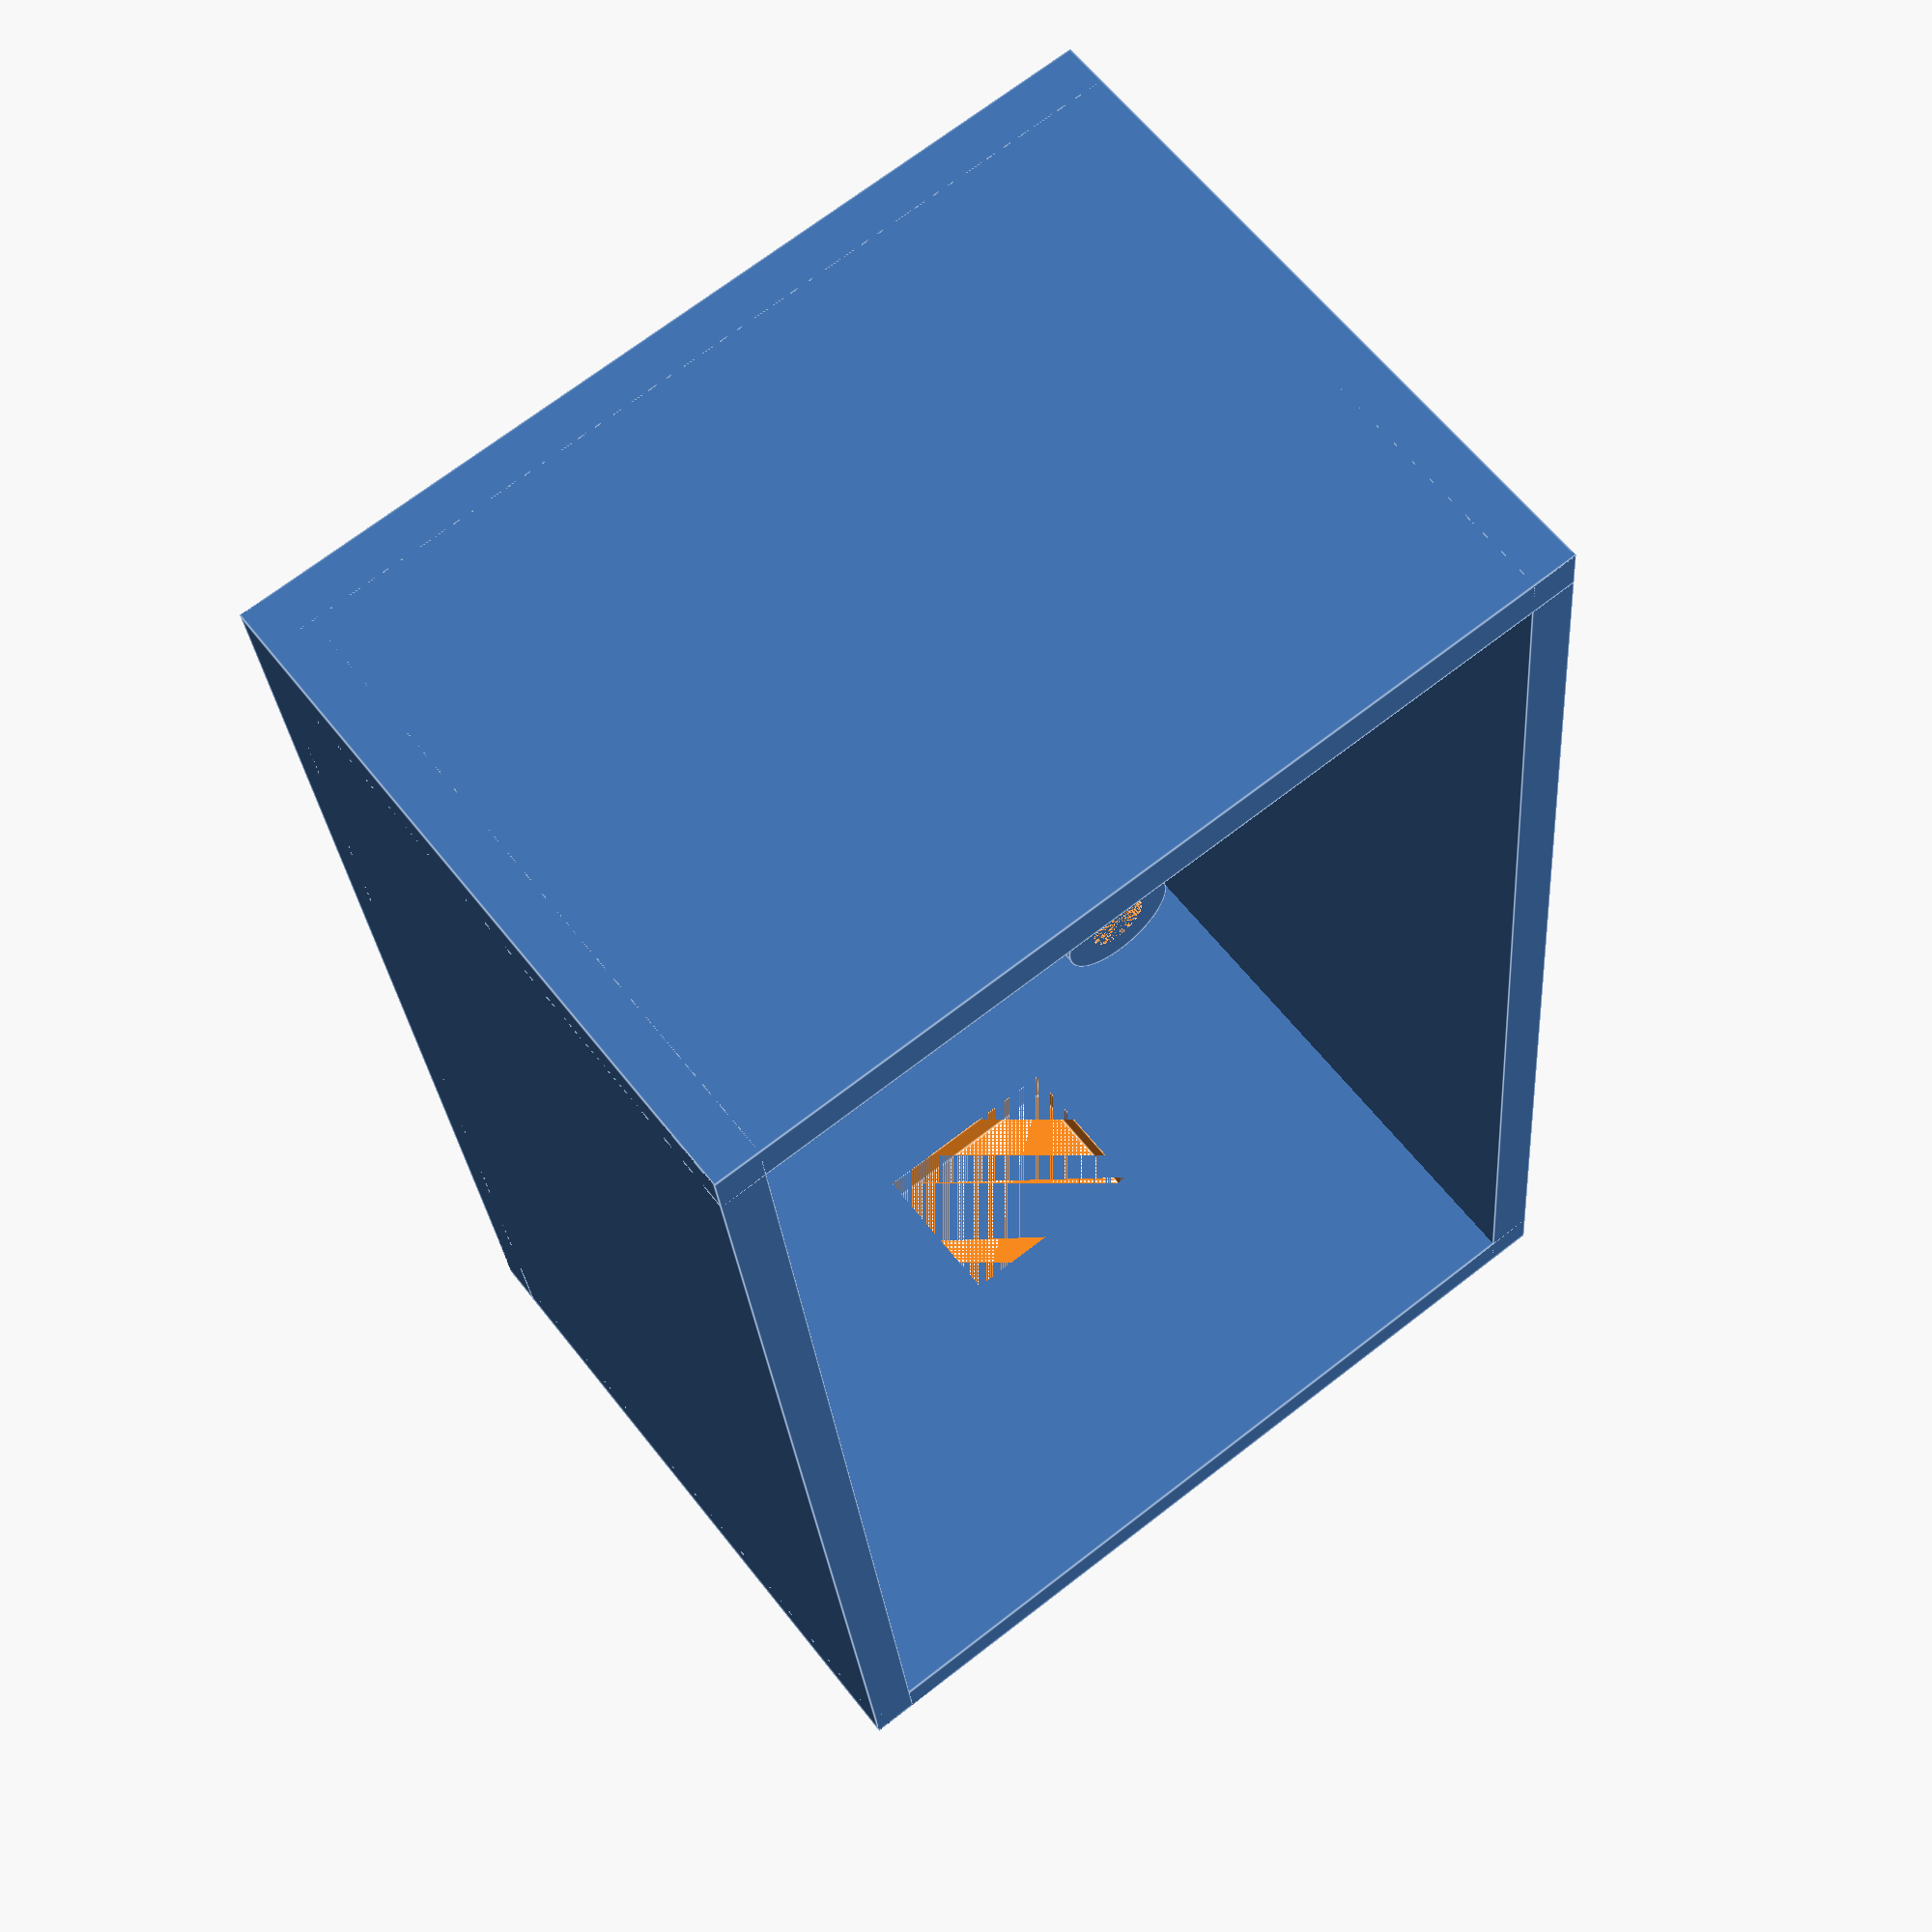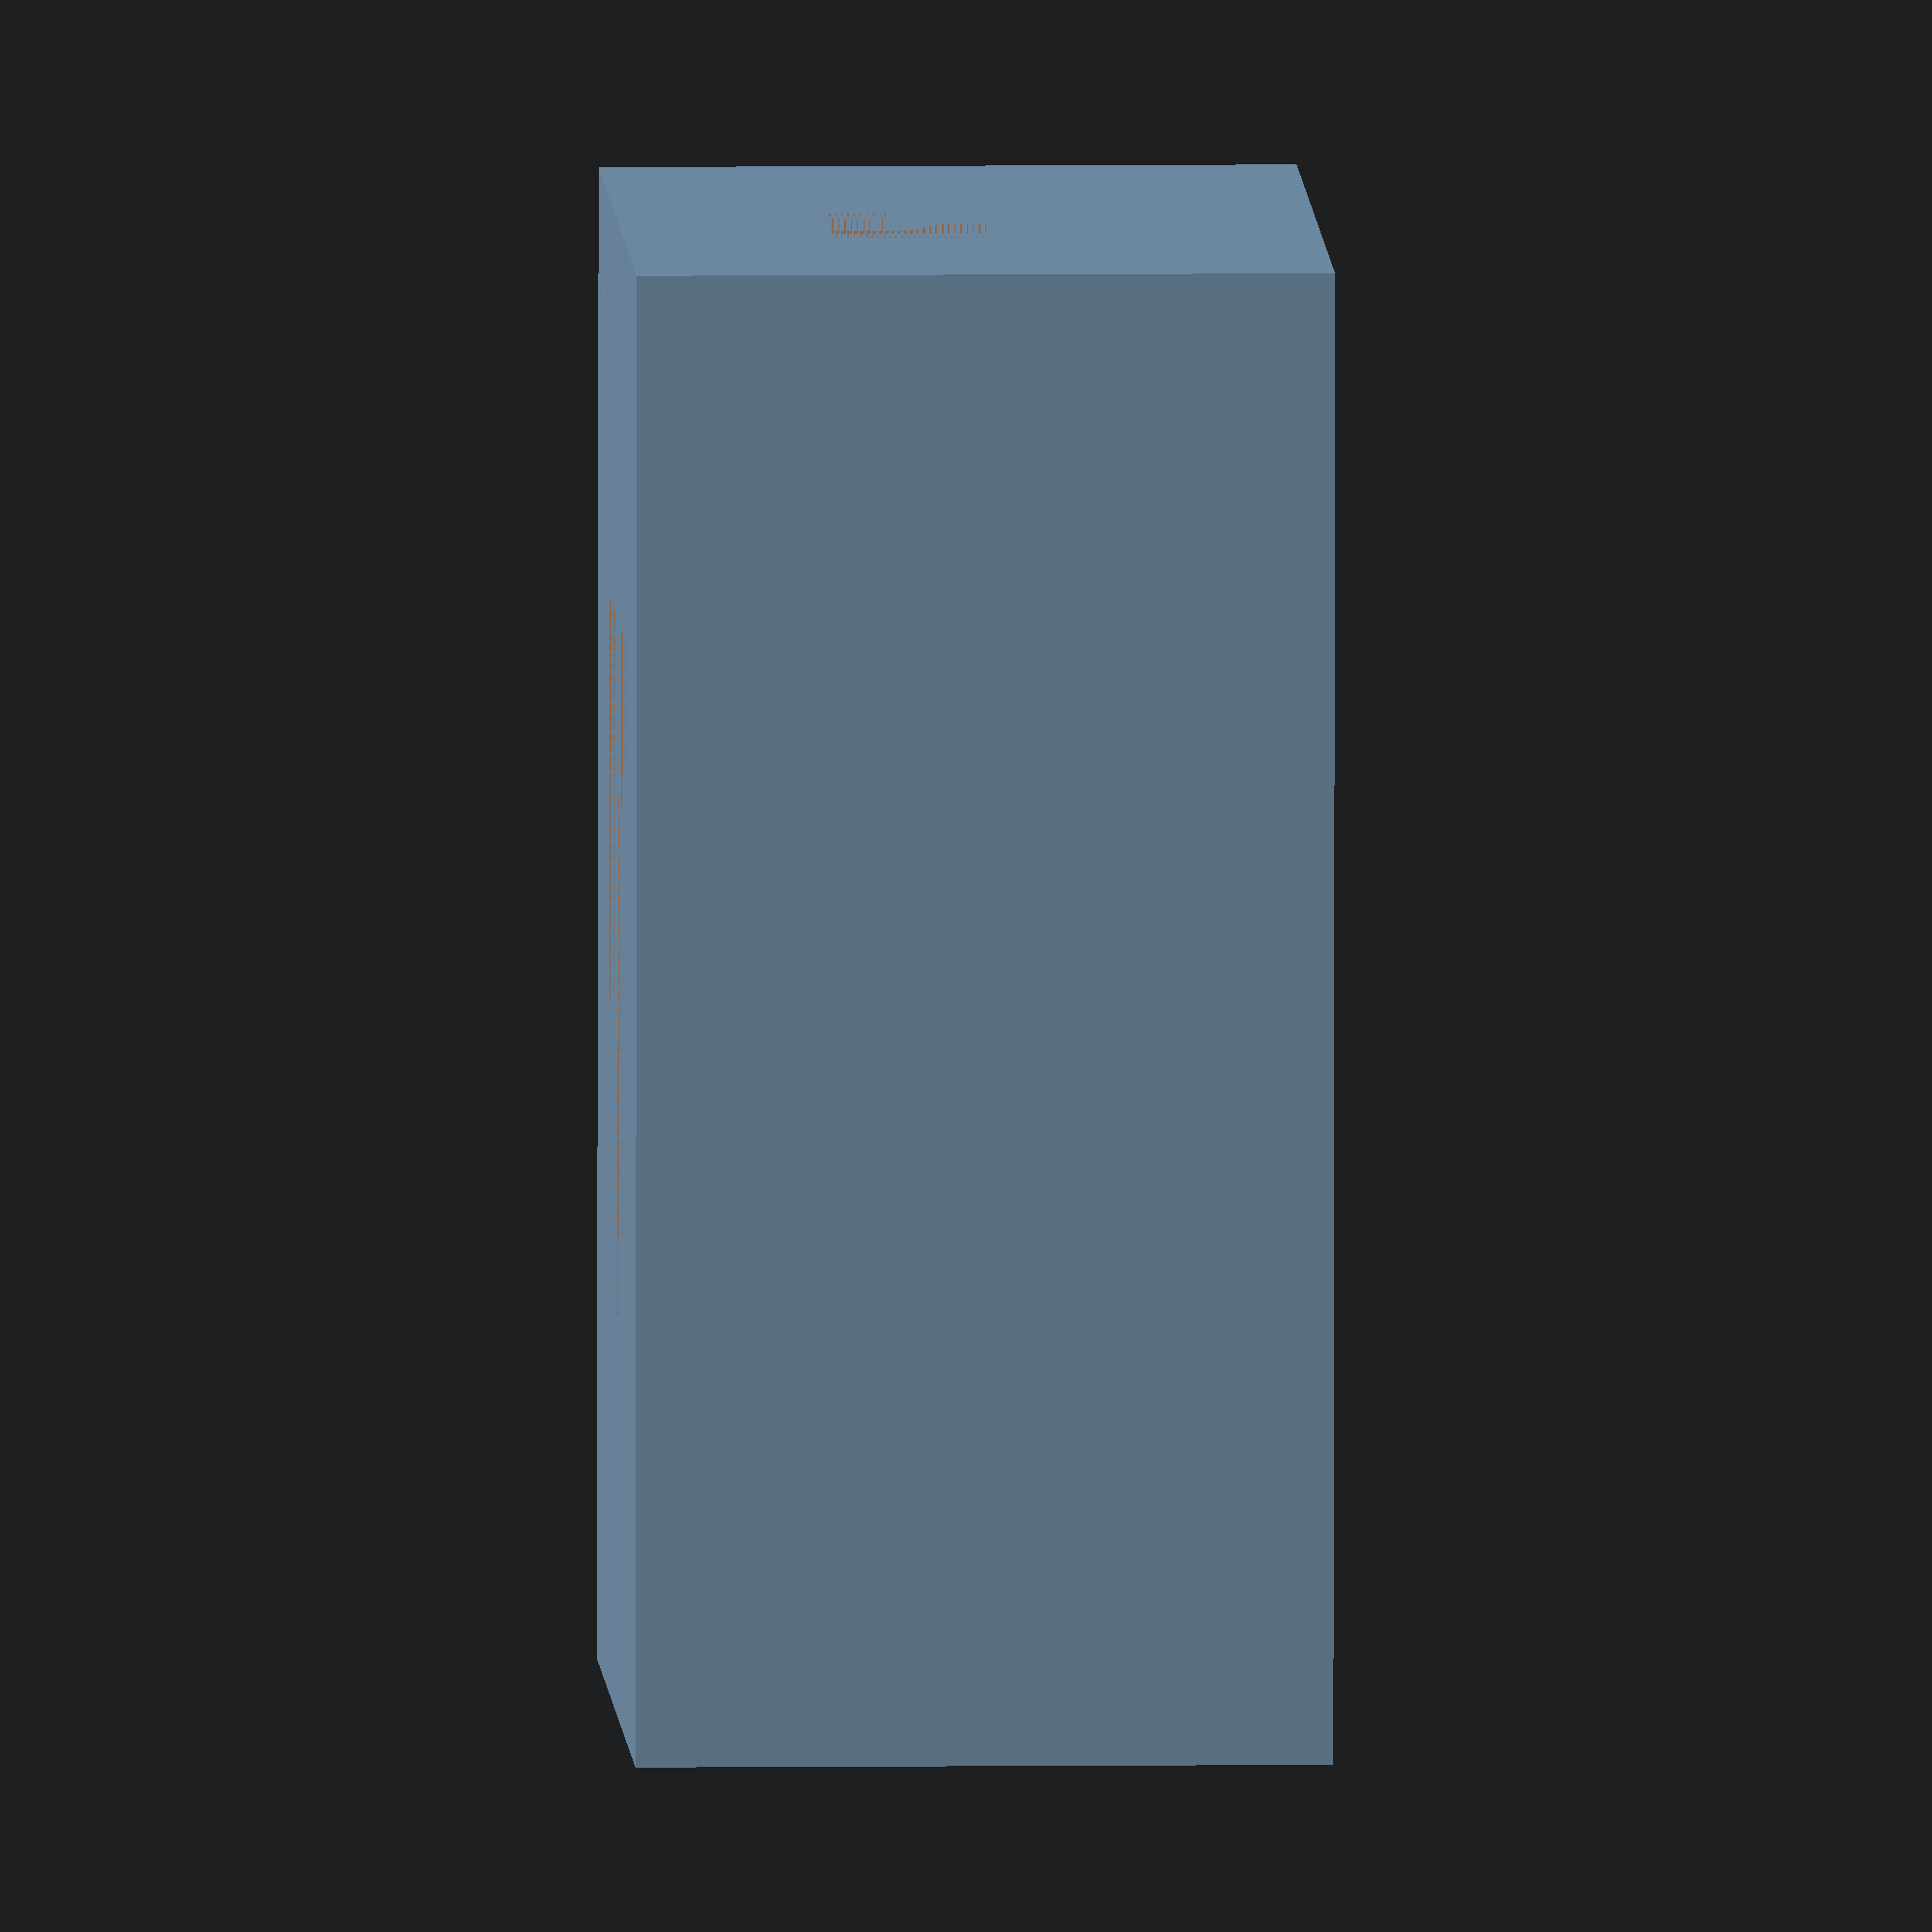
<openscad>
/* [Generic case generator settings]*/
// Markham Thomas   Nov 12th, 2018
// Defaults are now for Raspberry PI 3+
// Version 1.4
// Updated: Nov 12th, 2018 defaults to RPI 3, bug fix for corner post measurements
//   (now each corner post is properly measured from its closest PCB edge to hole center
// Updated: Feb 14th, 2018 bug fix on post3
// Updated: Jan 17th, 2018 to support chamfering
// Updated: Jan 13th, 2018 to support cutouts (holes) in all 4 side-walls
// Openscad code to generate a project case with mounting screw holes
// add a small amount to account for shrinkage
// The post numbering is:   (where zero is the origin)
//   Y   ------------
//   Y   | 2        3 |
//   Y   | 1        4 |
//   Y   -------------|
//   OXXXXXXXXXXXX
// NOTE: each post if they exist are measured from their closest wall for both x and y distances
shrink_fix = 0.5;       //[0.1:0.1:0.6]
// width of the case along X axis
// typically for a rectangle make the Xwidth the long side
xwidth = 60; //[10:5:200] 
// width of the case along Y axis
ywidth = 35; //[10:5:200]
// case wall thickness
thickness = 2;          //[1:1:4]
// case height (if need outside height exact add thickness to this value)
caseheight = 30;         //[5:5:100]
// select if support posts needed (offsets are measured from inside wall to center of post)
posts = 1; //[0:false,1:true]
// select if air vents wanted in baseplate
base_plate_vents = 1; //[0:false,1:true]
// select if air vents wanted in top plate
top_plate_vents = 1; //[0:false,1:true]
// resolution of the cylinder used for the the posts inside the case
resolution = 56;               //[12:4:88]
//The X offset of post #1 from its closest Y wall (post nearest the origin)
xpost1_offset = 4;   //[1:0.5:100]
//The Y offset of post #1 from its closets X wall (post closest to origin)
ypost1_offset =4.5;   //[1:0.5:100]
//The X offset of post #2 from its closest Y wall (clockwise from 1st)
xpost2_offset = 4;   //[1:0.5:100]
//The Y offset of post #2 from its closest X wall (clockwise from 1st)
ypost2_offset = 4.5;  //[1:0.5:100]
//The X offset of post #3 from its closest Y wall (clockwise from 2nd)
xpost3_offset = 5;   //[1:0.5:100]
//The Y offset of post #3 from its closets X wall (clockwise from 2nd)
ypost3_offset = 4.5;    //[1:0.5:100]
//The X offset of post #4 from its closest Y wall (clockwise from 3rd)
xpost4_offset = 5;   //[1:0.5:100]
//The Y offset of post #4 from its closest X wall (clockwise from 3rd)
ypost4_offset = 4.5;  //[1:0.5:100]
//Diameter of post
post_dia = 6;     //[1:0.5:6]
//diameter of screw hole in the post
post_hole_dia = 3;  //[1:0.5:4]
//height of the post
post_height = 5;    //[2:0.5:10]
//select if a case is wanted
case = 1; //[0:false,1:true]
//select if a lid is wanted
lid = 0; //[0:false,1:true]
//select true if you wanted chamfered edges
chamfer = 0;//[0:false,1:true]
//amount of chamfer (keep it small)
cham_val = 0.2;//[0.1:0.1:0.5]
/* [Cutouts] */
//Cutouts are all measured from the nearest origin wall - thickness of that wall
//Select true if cutouts are wanted on the X wall that's along the X axis
Xorig_cutout = 0; //[0:false,1:true]
//Select true if cutouts are wanted on the X wall away from the X axis
Xfar_cutout = 0; //[0:false,1:true]
//Select true if cutouts are wanted on the Y wall that's along the Y axis
Yorig_cutout = 0; //[0:false,1:true]
//Select true if cutouts are wanted on the Y wall away from the Y axis
Yfar_cutout = 1; //[0:false,1:true]
//Xorig_cutout bottom left X value
Xorig_cutout_bleft_x = 6; //[1:1:100]
//Xorig_cutout bottom left Z height above base - thickness
Xorig_cutout_bleft_z = 5; //[1:1:100]
//Xorig_cutout width on X axis
Xorig_cutout_width_x = 9; //[1:1:100]
//Xorig cutout height on Z axis
Xorig_cutout_height_z = 7; //[1:1:100]
//Xfar_cutout bottom right X value (facing the far X wall from outside the box)
Xfar_cutout_bright_x = 15; //[1:1:100]
//Xfar_cutout bottom right Z height above base - thickness
Xfar_cutout_bright_z = 7; //[1:1:100]
//Xfar_cutout width on X axis
Xfar_cutout_width_x = 9; //[1:1:100]
//Xfar_cutout height on Z axis
Xfar_cutout_height_z = 7; //[1:1:100]
//Yorig_cutout bottom right Y value
Yorig_cutout_bright_y = 21; //[1:1:100]
//Yorig_cutout bottom left Z height above base - thickness
Yorig_cutout_bright_z = 2; //[1:1:100]
//Yorig_cutout width on Y axis
Yorig_cutout_width_y = 14; //[1:1:100]
//Yorig cutout height on Z axis
Yorig_cutout_height_z = 6; //[1:1:100]
//Yfar_cutout bottom right Y value
Yfar_cutout_bleft_y = 15; //[1:1:100]
//Yfar_cutout bottom left Z height above base - thickness
Yfar_cutout_bleft_z = 7; //[1:1:100]
//Yfar_cutout width on Y axis
Yfar_cutout_width_y = 9; //[1:1:100]
//Yfar cutout height on Z axis
Yfar_cutout_height_z = 7; //[1:1:100]

xwide = xwidth + shrink_fix;
ywide = ywidth + shrink_fix;

// chamfered edges
module mcube(v=[1,1,1],b=1) {
    if (chamfer) {
        translate([v[0]/2,v[1]/2,v[2]/2]) {
            hull() {        // use hull and sweep a sphere past the object
                for(x=[-(v[0]/2-b),(v[0]/2-b)]){
                    for(y=[-(v[1]/2-b),(v[1]/2-b)]){
                        for(z=[-(v[2]/2-b),(v[2]/2-b)]) {
                            translate([x,y,z]) sphere(b);
                        }
                    }
                }
            }
        }
    } else {
        cube([v[0],v[1],v[2]]);
    }
}

$fn = resolution;
// origin X wall
if (case) {
    if (Xorig_cutout) {
        difference() {
            mcube([xwide+thickness,thickness, caseheight],cham_val);
            translate([Xorig_cutout_bleft_x + thickness,0,Xorig_cutout_bleft_z+thickness]) cube([Xorig_cutout_width_x,thickness,Xorig_cutout_height_z]);
        }
    } else {
        mcube([xwide+thickness*2,thickness, caseheight],cham_val);
    }
    // X wall opposite the origin X wall, bottom right of cutout facing the wall, measure from origin Y
    if (Xfar_cutout) {
        translate([0,ywide+thickness,0]) {
            difference() {
                mcube([xwide+thickness,thickness, caseheight],cham_val);
                translate([Xfar_cutout_bright_x + thickness,0,Xfar_cutout_bright_z+thickness]) cube([Xfar_cutout_width_x,thickness,Xfar_cutout_height_z]);
            }
        }
    } else {
        // farside from origin X wall
        translate([0,ywide+thickness,0]) mcube([xwide+thickness*2,thickness, caseheight],cham_val);
    }
    // Origin Y wall, measure from origin so bottom right of cutout box
    if (Yorig_cutout) {
        difference() {
            mcube([thickness,ywide+thickness*2, caseheight],cham_val);
            translate([0,Yorig_cutout_bright_y+thickness,Yorig_cutout_bright_z+thickness]) cube([thickness,Yorig_cutout_width_y,Yorig_cutout_height_z]);
        }
    } else {
        mcube([thickness,ywide+thickness*2, caseheight],cham_val);
    }
    // Y wall opposite the Origin Y wall, measure from X-axis so bottom left coords of cutout box
    if (Yfar_cutout) {
        translate([xwide+thickness,0,0]) {
            difference() {
                mcube([thickness,ywide+thickness*2, caseheight],cham_val);
                translate([0,Yfar_cutout_bleft_y+thickness,Yfar_cutout_bleft_z+thickness]) cube([thickness,Yfar_cutout_width_y,Yfar_cutout_height_z]);
            }
        }
    } else {
        // farside from origin Y wall
        translate([xwide+thickness,0,0]) mcube([thickness,ywide+thickness*2, caseheight],cham_val);
    }

    // base plate of project box
    if (base_plate_vents) {
        difference() {
            mcube([xwide+thickness*2, ywide + thickness*2,thickness],cham_val);
            vent(xwide/2,2,0);
        }
    } else {
        mcube([xwide+thickness*2, ywide + thickness*2,thickness],cham_val);
    }
    // post offsets are all measured from their closest 2 walls in X and Y
    if (posts) {
        translate([xpost1_offset+thickness,ypost1_offset+thickness,thickness]) post(post_dia,post_hole_dia,post_height);
        translate([xpost2_offset+thickness,(ywide+thickness)-ypost2_offset,thickness]) post(post_dia,post_hole_dia,post_height);
        translate([(xwide+thickness)-xpost3_offset,(ywide+thickness)-ypost3_offset,thickness]) post(post_dia,post_hole_dia,post_height);
        translate([(xwide+thickness)-xpost4_offset,ypost4_offset+thickness,thickness]) post(post_dia,post_hole_dia,post_height);
    }    
}
// offset can be zero if near origin, or further if we are doing the lid (xwide*10)
module vent(length, width, offset) {
    for (a=[0:4:20]) {
        translate([offset+length/2+thickness,a+ywide/3,0]) cube([length, width, thickness]);
    }
}

module post(post_d,hole_d,post_h) {
    difference() {
        cylinder(r=post_d/2,h=post_h,center=false);
        cylinder(r=hole_d/2,h=post_h,center=false);
    }
}


// lid is a module so we can diff vents if needed
module lid() {
    translate([xwide+thickness*10,0,0]) {
        mcube([xwide+thickness*2,ywide+thickness*2,thickness],cham_val);          // lid
        difference() {                                                  // lid inner ribs
            translate([thickness+shrink_fix/2,thickness+shrink_fix/2,thickness]) cube([xwide-shrink_fix,ywide-shrink_fix,thickness]);
            translate([thickness*2,thickness*2,thickness]) cube([xwide-thickness*2,ywide-thickness*2,thickness]);
        }
    }
}

// lid has ribs that should help it stick onto the top of the project box
if (lid && top_plate_vents) {
        difference() {
            lid();
            vent(xwide/2,2,xwide+thickness*10);
        }
} else if (lid){
    lid();
}

</openscad>
<views>
elev=119.2 azim=264.7 roll=217.6 proj=p view=edges
elev=354.7 azim=268.5 roll=267.6 proj=o view=wireframe
</views>
